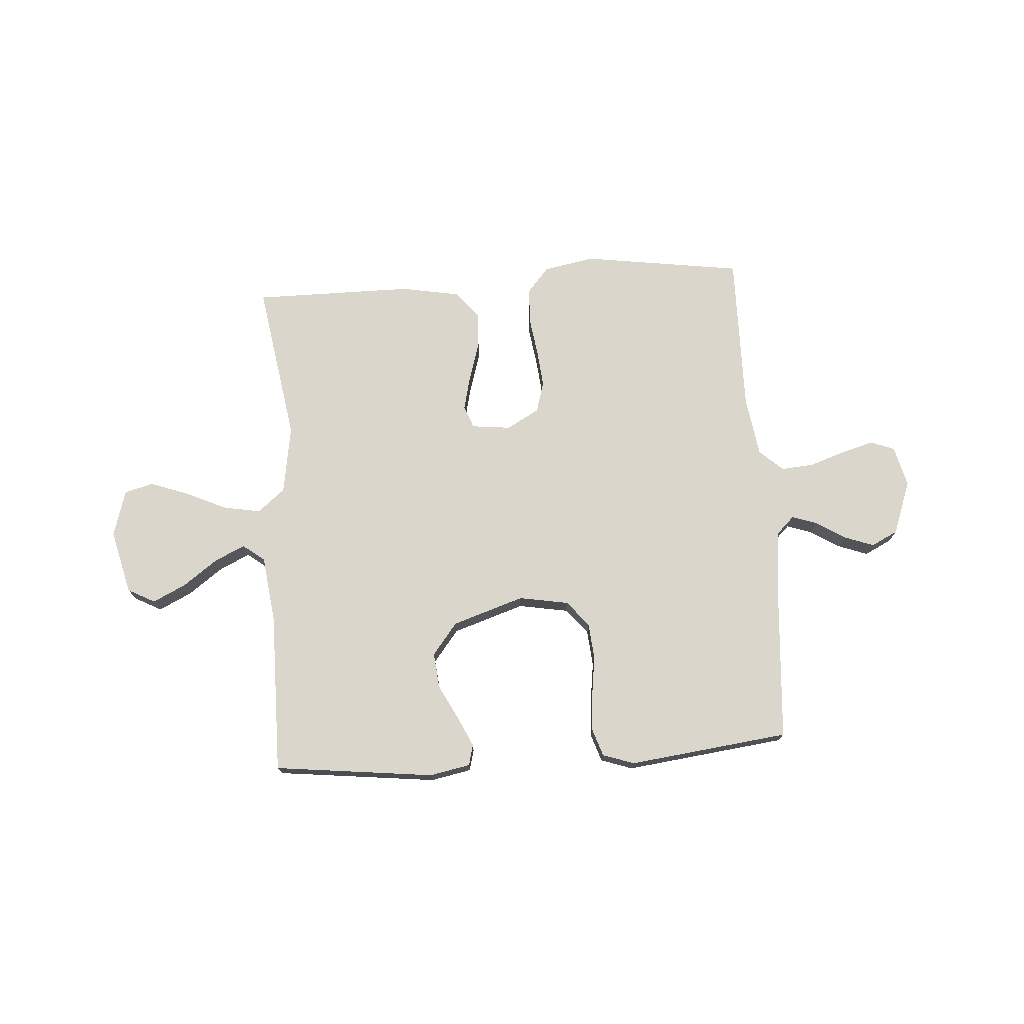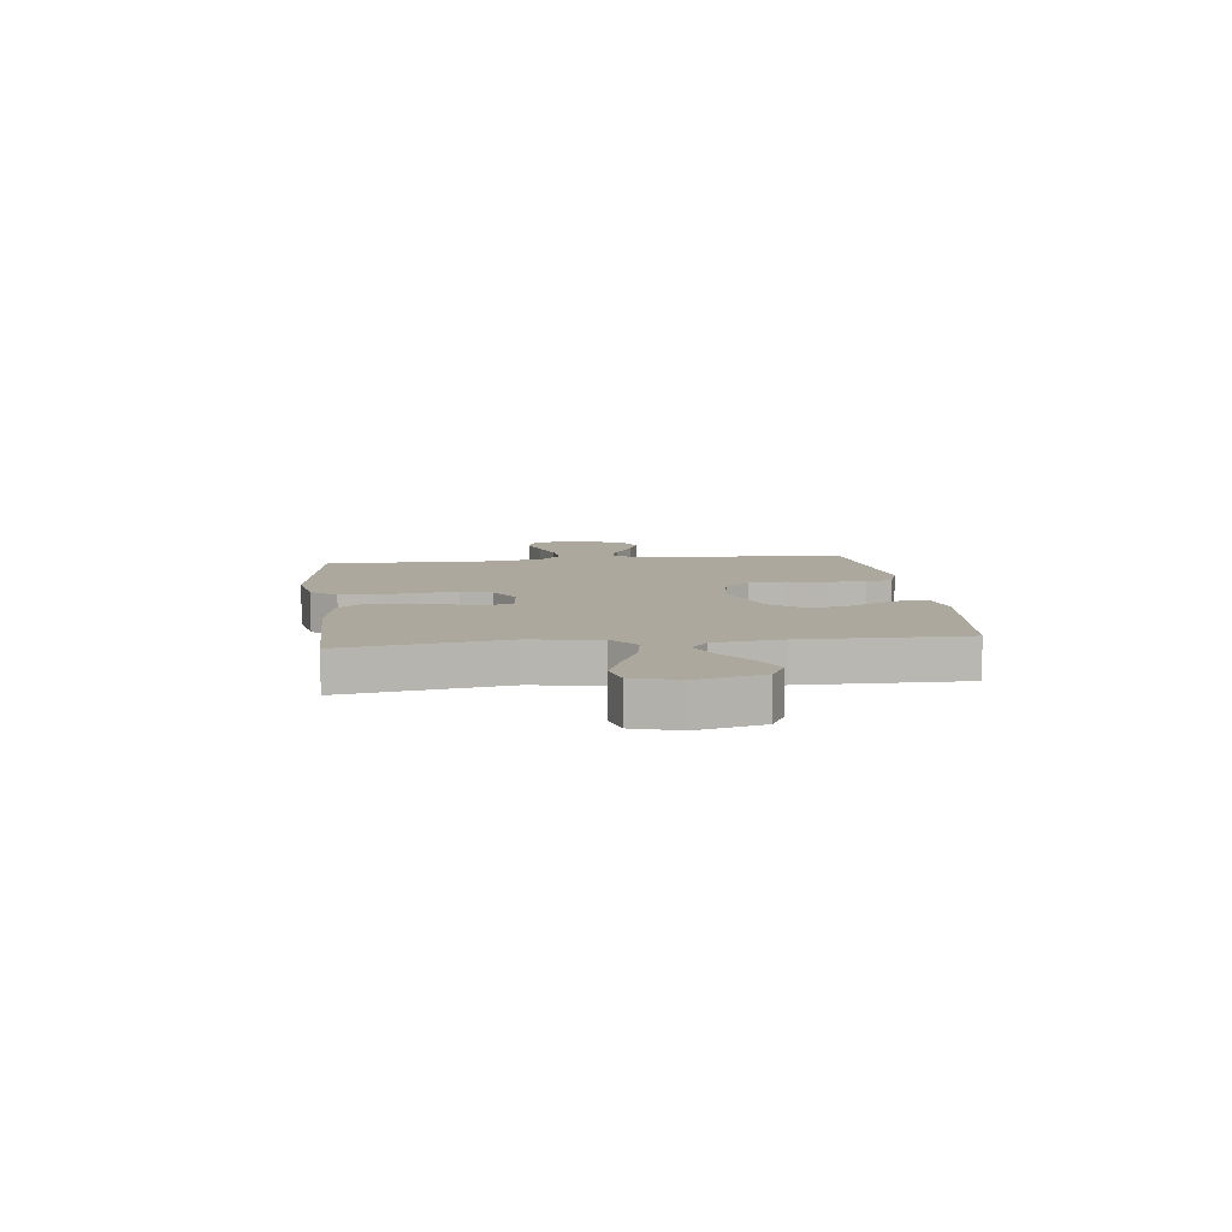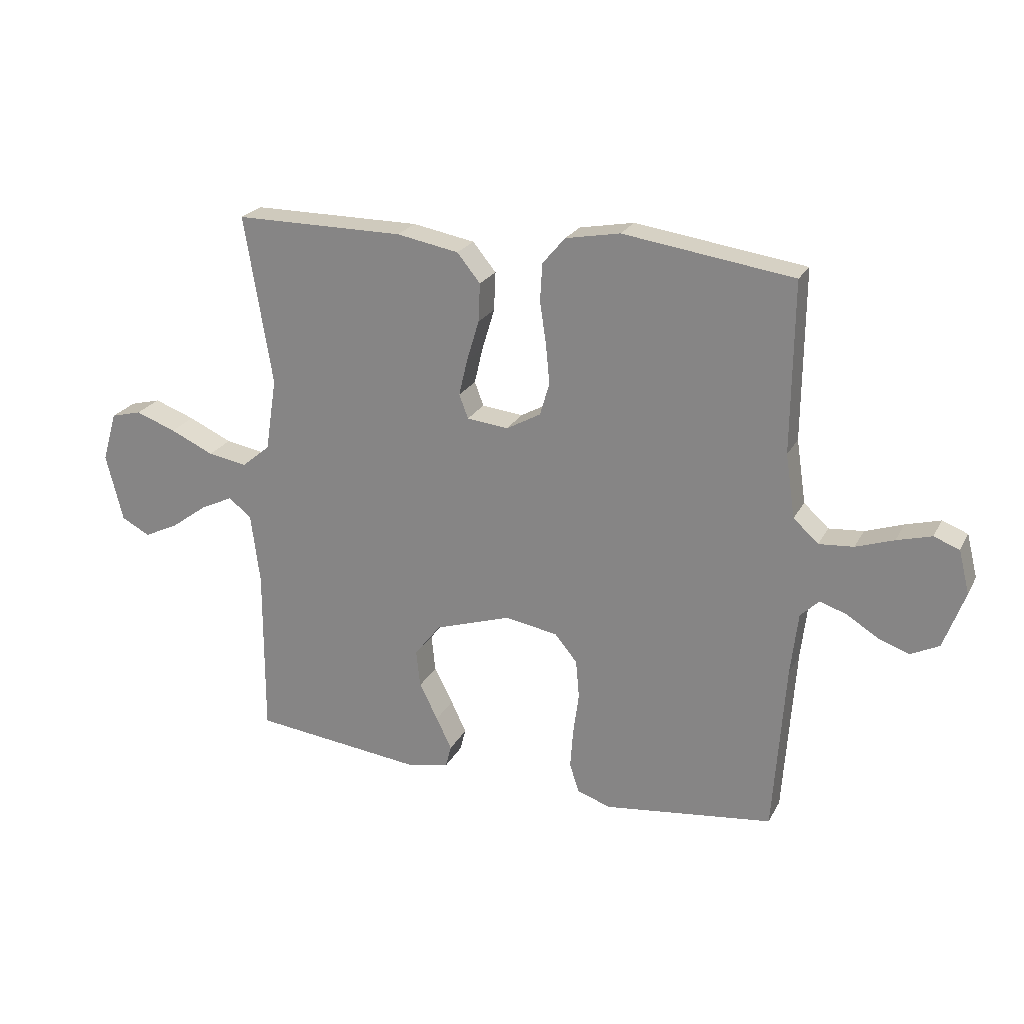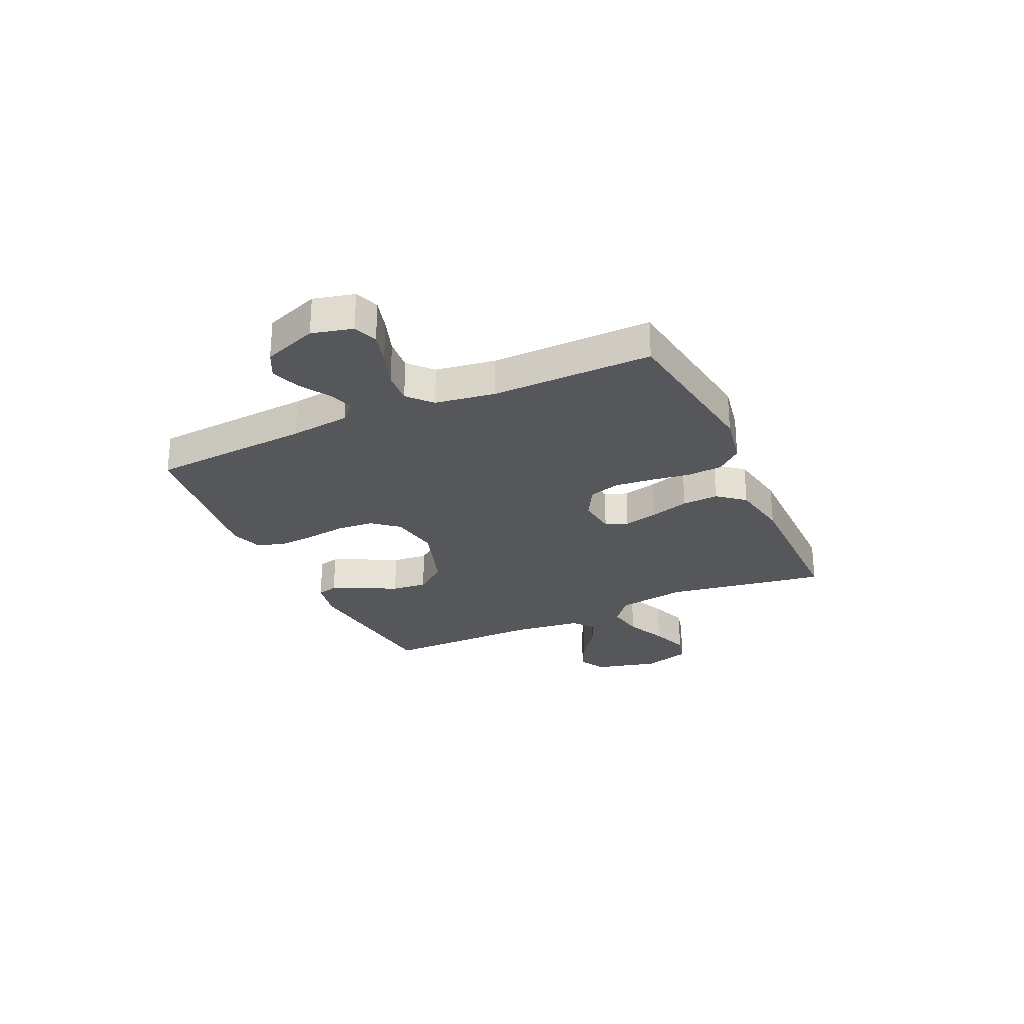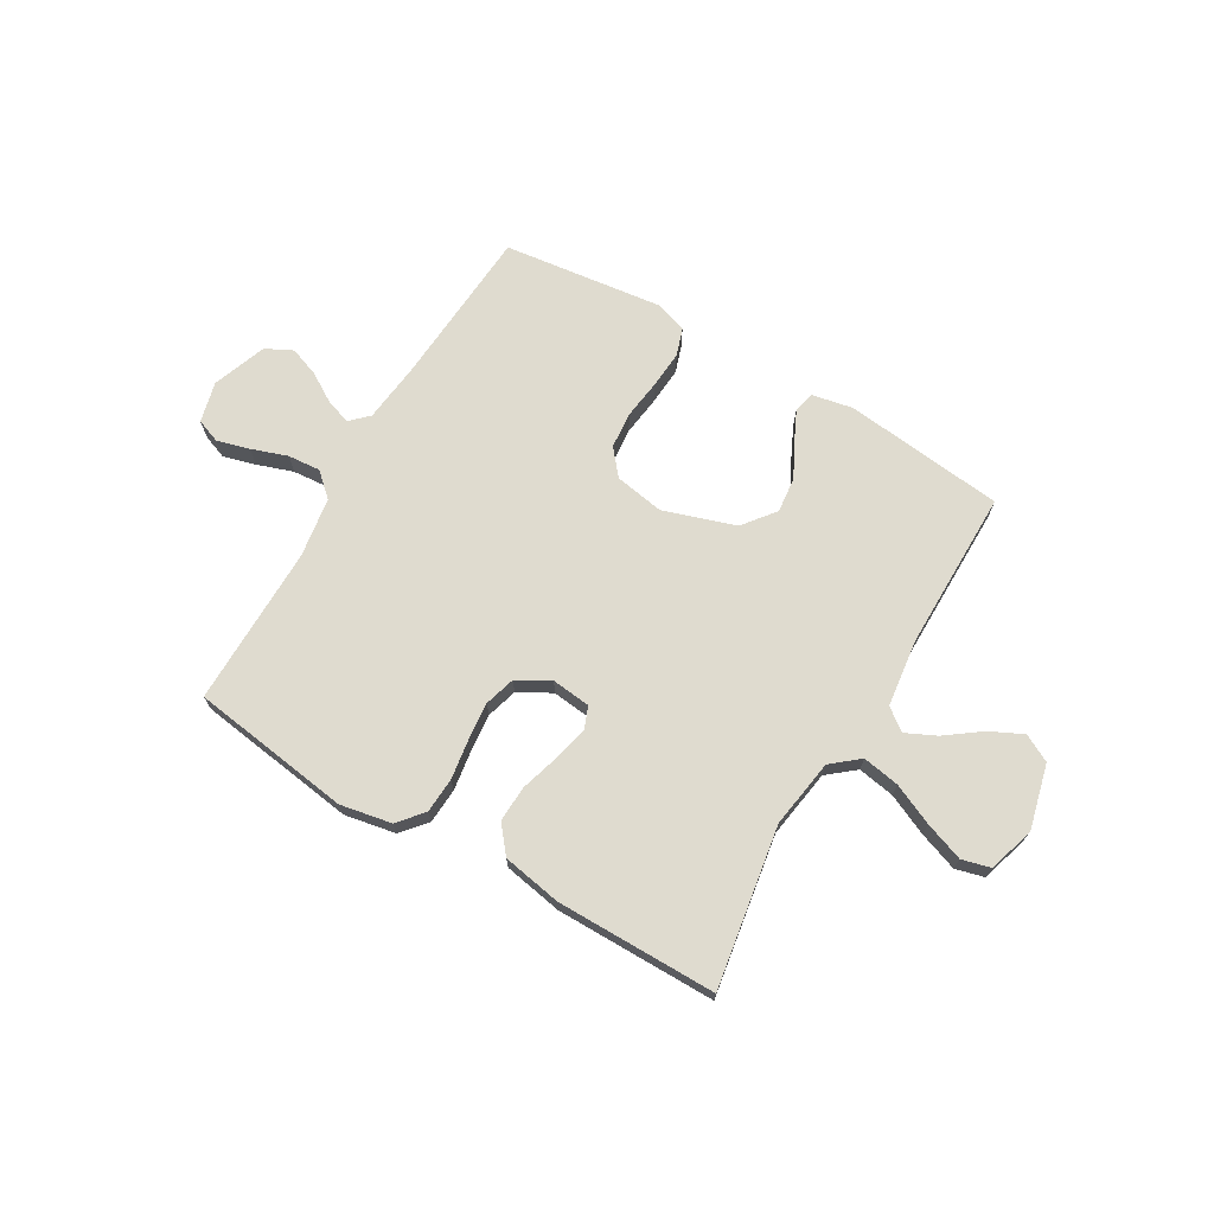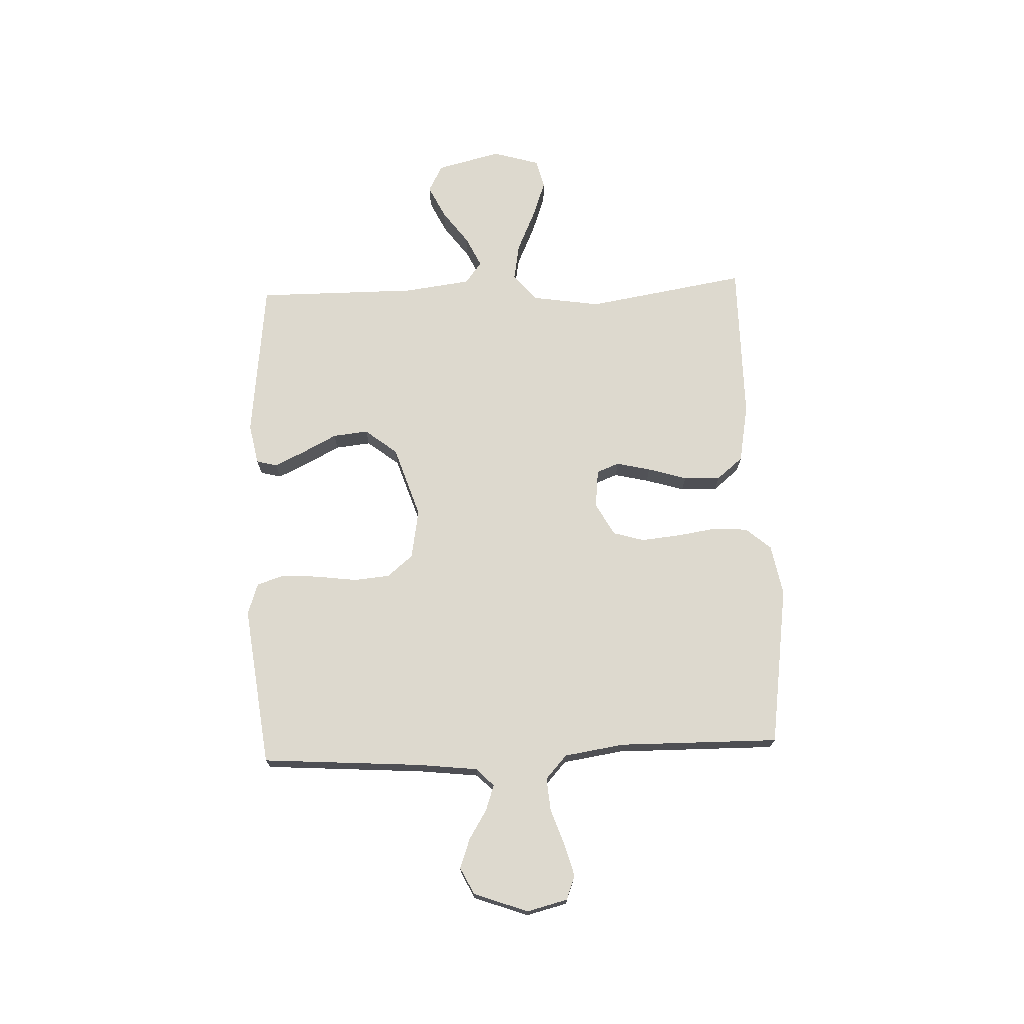
<metadata>
{"format":"obj","ext":"obj","renderer":"f3d","projection":"perspective","resolution":1024,"background":"white","views":[{"elev":73.9,"azim":176.2,"up":"+Y"},{"elev":8.6,"azim":83.2,"up":"+Y"},{"elev":23.1,"azim":-158.2,"up":"+Z"},{"elev":-26.9,"azim":-65.3,"up":"+Y"},{"elev":70.3,"azim":30.3,"up":"+Y"},{"elev":71.7,"azim":-92.3,"up":"+Y"}]}
</metadata>
<code>
v 0.5 0.07 -0.5
v 0.2 0.07 -0.534
v 0.124 0.07 -0.519
v 0.114 0.07 -0.48
v 0.141 0.07 -0.423
v 0.174 0.07 -0.359
v 0.181 0.07 -0.293
v 0.134 0.07 -0.233
v 0 0.07 -0.189
v -0.093 0.07 -0.205
v -0.133 0.07 -0.253
v -0.139 0.07 -0.321
v -0.129 0.07 -0.396
v -0.124 0.07 -0.466
v -0.141 0.07 -0.517
v -0.2 0.07 -0.537
v -0.5 0.07 -0.5
v -0.521 0.07 -0.2
v -0.534 0.07 -0.088
v -0.567 0.07 -0.056
v -0.614 0.07 -0.072
v -0.669 0.07 -0.106
v -0.724 0.07 -0.126
v -0.774 0.07 -0.101
v -0.811 0.07 0
v -0.792 0.07 0.076
v -0.747 0.07 0.093
v -0.686 0.07 0.076
v -0.619 0.07 0.053
v -0.558 0.07 0.048
v -0.514 0.07 0.088
v -0.497 0.07 0.2
v -0.5 0.07 0.5
v -0.2 0.07 0.543
v -0.104 0.07 0.525
v -0.064 0.07 0.478
v -0.06 0.07 0.412
v -0.071 0.07 0.338
v -0.078 0.07 0.267
v -0.061 0.07 0.209
v 0 0.07 0.175
v 0.073 0.07 0.183
v 0.089 0.07 0.225
v 0.074 0.07 0.289
v 0.052 0.07 0.362
v 0.049 0.07 0.43
v 0.09 0.07 0.48
v 0.2 0.07 0.5
v 0.5 0.07 0.5
v 0.451 0.07 0.2
v 0.471 0.07 0.071
v 0.522 0.07 0.029
v 0.591 0.07 0.041
v 0.668 0.07 0.076
v 0.74 0.07 0.102
v 0.794 0.07 0.088
v 0.82 0.07 0
v 0.79 0.07 -0.12
v 0.739 0.07 -0.147
v 0.677 0.07 -0.117
v 0.613 0.07 -0.07
v 0.556 0.07 -0.043
v 0.515 0.07 -0.074
v 0.499 0.07 -0.2
v 0.5 0 -0.5
v 0.2 0 -0.534
v 0.124 0 -0.519
v 0.114 0 -0.48
v 0.141 0 -0.423
v 0.174 0 -0.359
v 0.181 0 -0.293
v 0.134 0 -0.233
v 0 0 -0.189
v -0.093 0 -0.205
v -0.133 0 -0.253
v -0.139 0 -0.321
v -0.129 0 -0.396
v -0.124 0 -0.466
v -0.141 0 -0.517
v -0.2 0 -0.537
v -0.5 0 -0.5
v -0.521 0 -0.2
v -0.534 0 -0.088
v -0.567 0 -0.056
v -0.614 0 -0.072
v -0.669 0 -0.106
v -0.724 0 -0.126
v -0.774 0 -0.101
v -0.811 0 0
v -0.792 0 0.076
v -0.747 0 0.093
v -0.686 0 0.076
v -0.619 0 0.053
v -0.558 0 0.048
v -0.514 0 0.088
v -0.497 0 0.2
v -0.5 0 0.5
v -0.2 0 0.543
v -0.104 0 0.525
v -0.064 0 0.478
v -0.06 0 0.412
v -0.071 0 0.338
v -0.078 0 0.267
v -0.061 0 0.209
v 0 0 0.175
v 0.073 0 0.183
v 0.089 0 0.225
v 0.074 0 0.289
v 0.052 0 0.362
v 0.049 0 0.43
v 0.09 0 0.48
v 0.2 0 0.5
v 0.5 0 0.5
v 0.451 0 0.2
v 0.471 0 0.071
v 0.522 0 0.029
v 0.591 0 0.041
v 0.668 0 0.076
v 0.74 0 0.102
v 0.794 0 0.088
v 0.82 0 0
v 0.79 0 -0.12
v 0.739 0 -0.147
v 0.677 0 -0.117
v 0.613 0 -0.07
v 0.556 0 -0.043
v 0.515 0 -0.074
v 0.499 0 -0.2
f 58 59 60 61
f 58 61 62
f 57 58 62
f 56 57 62
f 53 54 55 56
f 53 56 62
f 52 53 62 63
f 47 48 49 50
f 47 50 51
f 44 45 46 47
f 43 44 47 51
f 42 43 51 52
f 35 36 37 38
f 35 38 39
f 32 33 34 35
f 31 32 35 39
f 30 31 39 40
f 26 27 28 29
f 24 25 26 29
f 24 29 30
f 21 22 23 24
f 20 21 24 30
f 19 20 30 40
f 15 16 17 18
f 12 13 14 15
f 12 15 18 19
f 3 4 5 6
f 1 2 3 6
f 64 1 6 7
f 63 64 7 8
f 41 42 52 63
f 41 63 8 9
f 40 41 9 10
f 19 40 10 11
f 11 12 19
f 125 124 123 122
f 126 125 122
f 126 122 121
f 126 121 120
f 120 119 118 117
f 126 120 117
f 127 126 117 116
f 114 113 112 111
f 115 114 111
f 111 110 109 108
f 115 111 108 107
f 116 115 107 106
f 102 101 100 99
f 103 102 99
f 99 98 97 96
f 103 99 96 95
f 104 103 95 94
f 93 92 91 90
f 93 90 89 88
f 94 93 88
f 88 87 86 85
f 94 88 85 84
f 104 94 84 83
f 82 81 80 79
f 79 78 77 76
f 83 82 79 76
f 70 69 68 67
f 70 67 66 65
f 71 70 65 128
f 72 71 128 127
f 127 116 106 105
f 73 72 127 105
f 74 73 105 104
f 75 74 104 83
f 83 76 75
f 1 65 66 2
f 2 66 67 3
f 3 67 68 4
f 4 68 69 5
f 5 69 70 6
f 6 70 71 7
f 7 71 72 8
f 8 72 73 9
f 9 73 74 10
f 10 74 75 11
f 11 75 76 12
f 12 76 77 13
f 13 77 78 14
f 14 78 79 15
f 15 79 80 16
f 16 80 81 17
f 17 81 82 18
f 18 82 83 19
f 19 83 84 20
f 20 84 85 21
f 21 85 86 22
f 22 86 87 23
f 23 87 88 24
f 24 88 89 25
f 25 89 90 26
f 26 90 91 27
f 27 91 92 28
f 28 92 93 29
f 29 93 94 30
f 30 94 95 31
f 31 95 96 32
f 32 96 97 33
f 33 97 98 34
f 34 98 99 35
f 35 99 100 36
f 36 100 101 37
f 37 101 102 38
f 38 102 103 39
f 39 103 104 40
f 40 104 105 41
f 41 105 106 42
f 42 106 107 43
f 43 107 108 44
f 44 108 109 45
f 45 109 110 46
f 46 110 111 47
f 47 111 112 48
f 48 112 113 49
f 49 113 114 50
f 50 114 115 51
f 51 115 116 52
f 52 116 117 53
f 53 117 118 54
f 54 118 119 55
f 55 119 120 56
f 56 120 121 57
f 57 121 122 58
f 58 122 123 59
f 59 123 124 60
f 60 124 125 61
f 61 125 126 62
f 62 126 127 63
f 63 127 128 64
f 64 128 65 1

</code>
